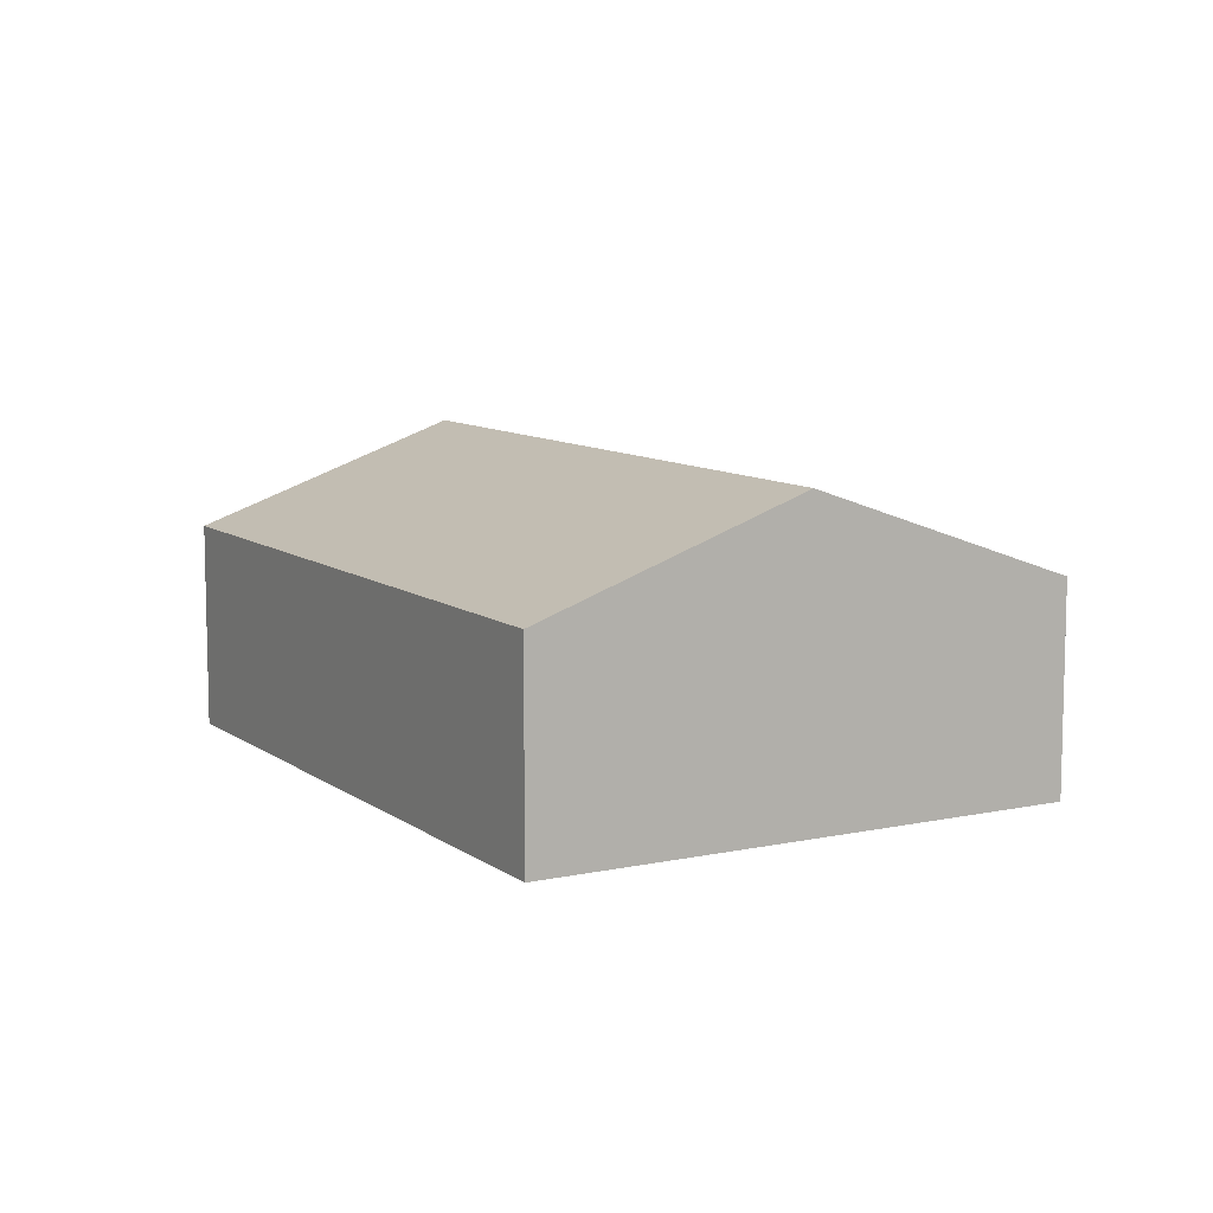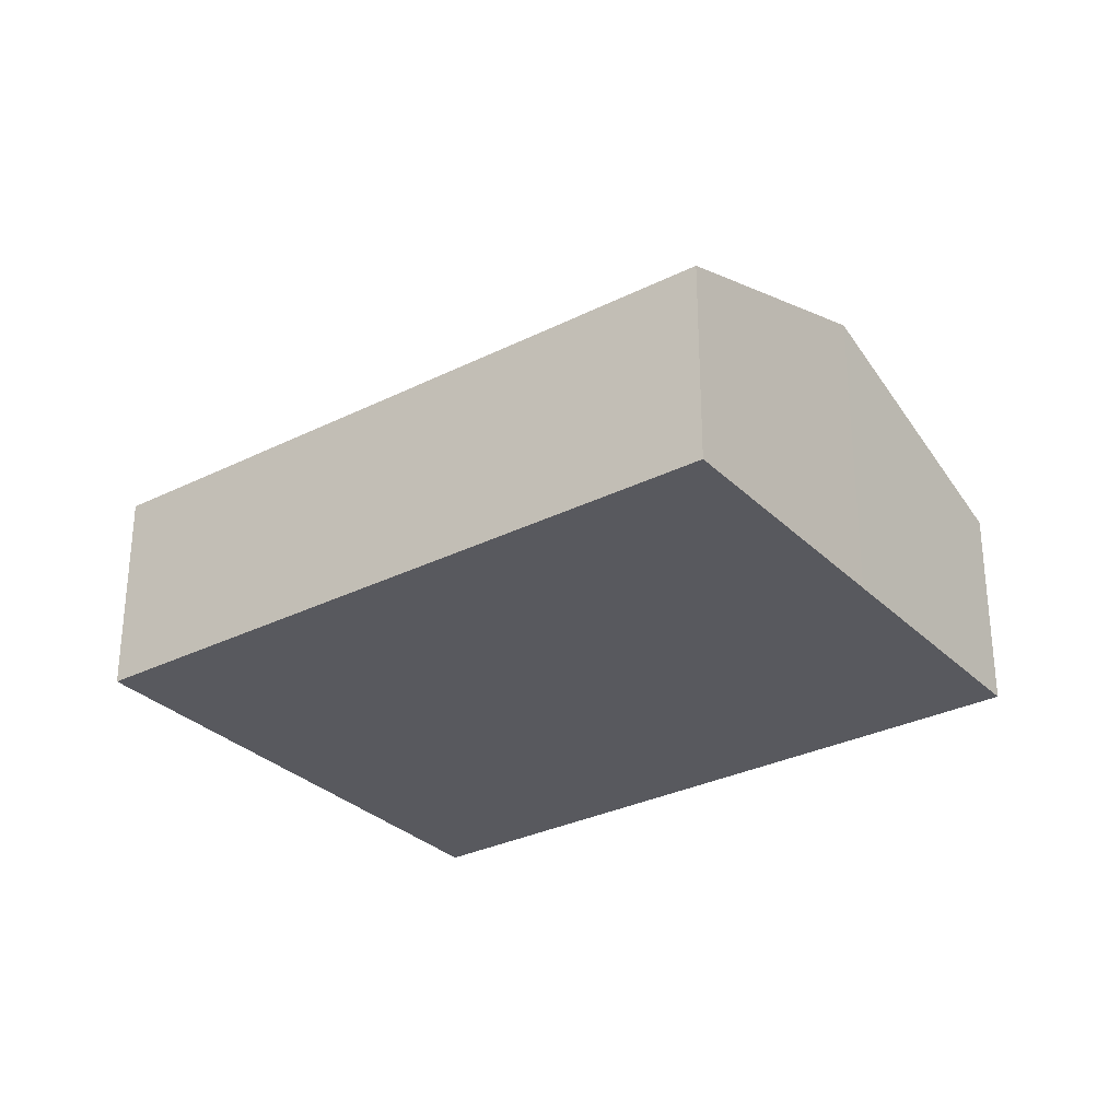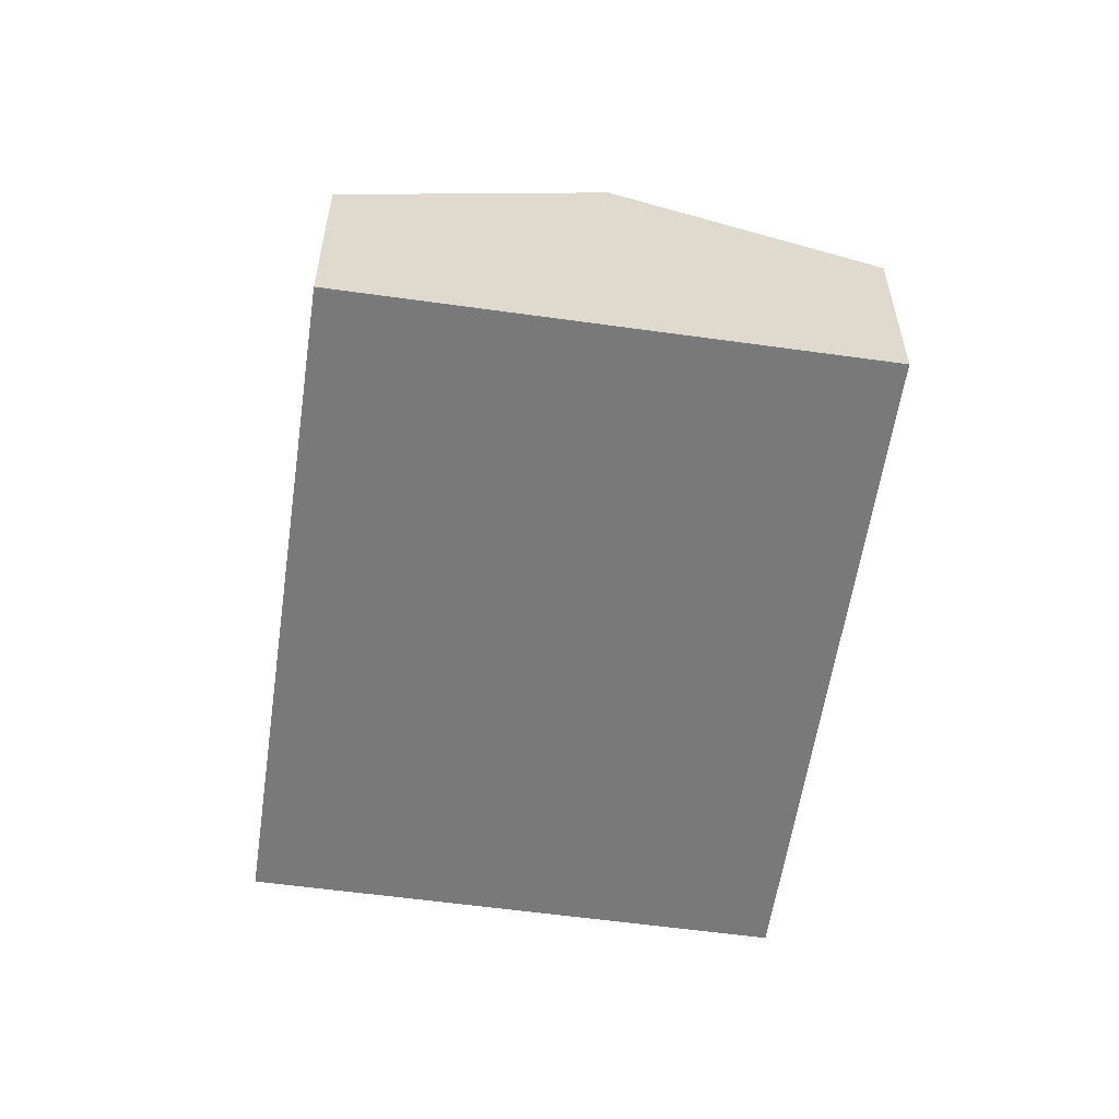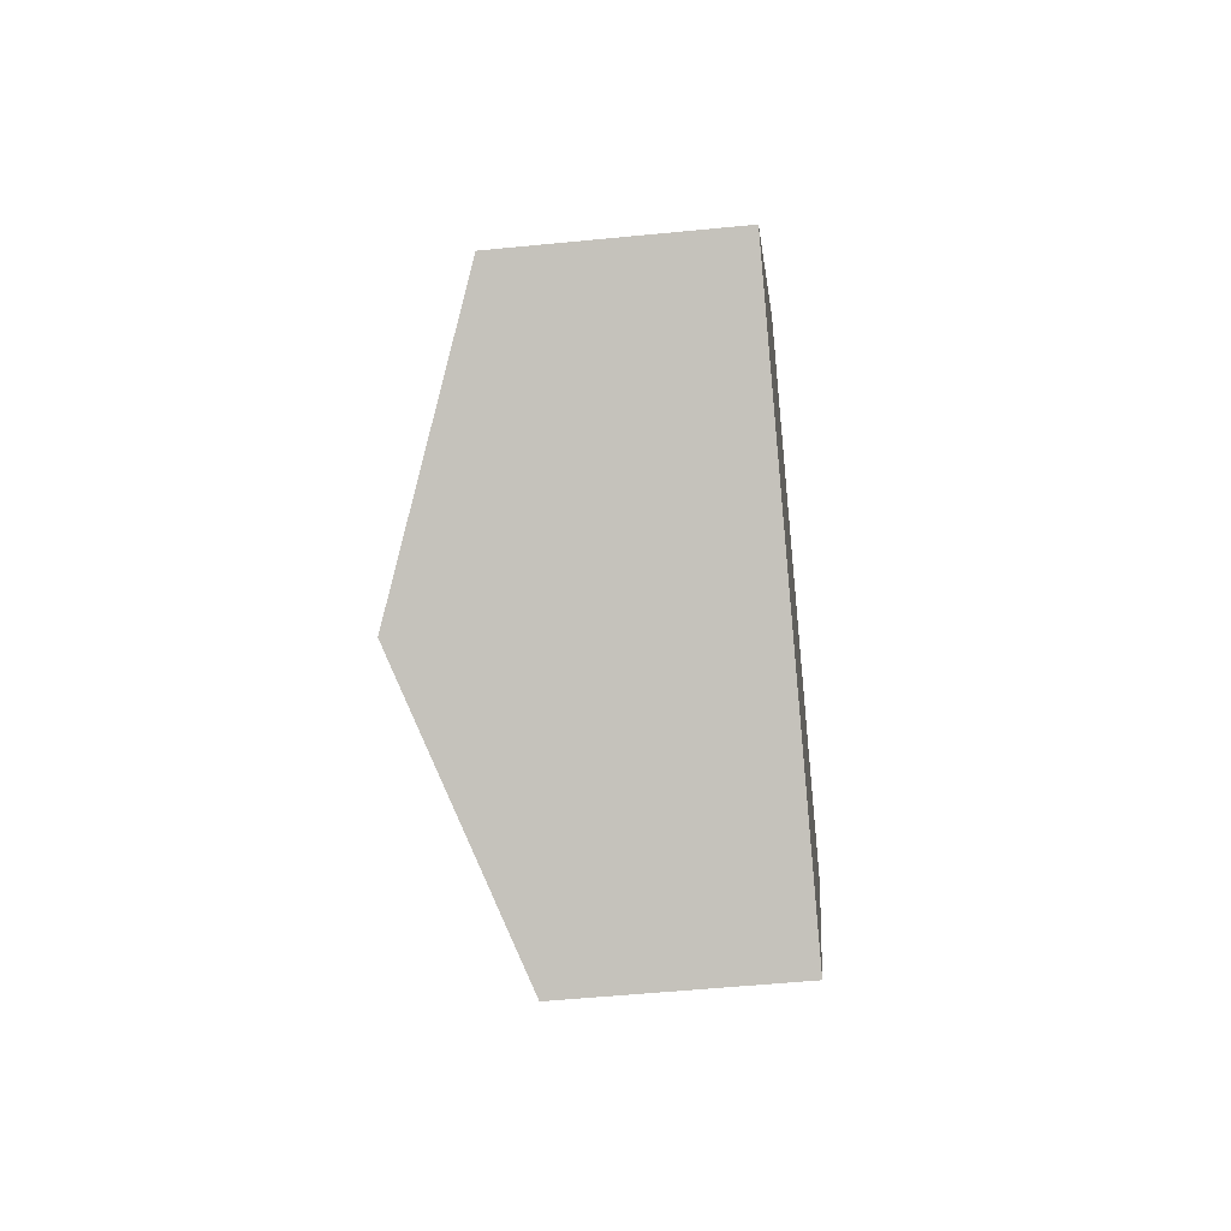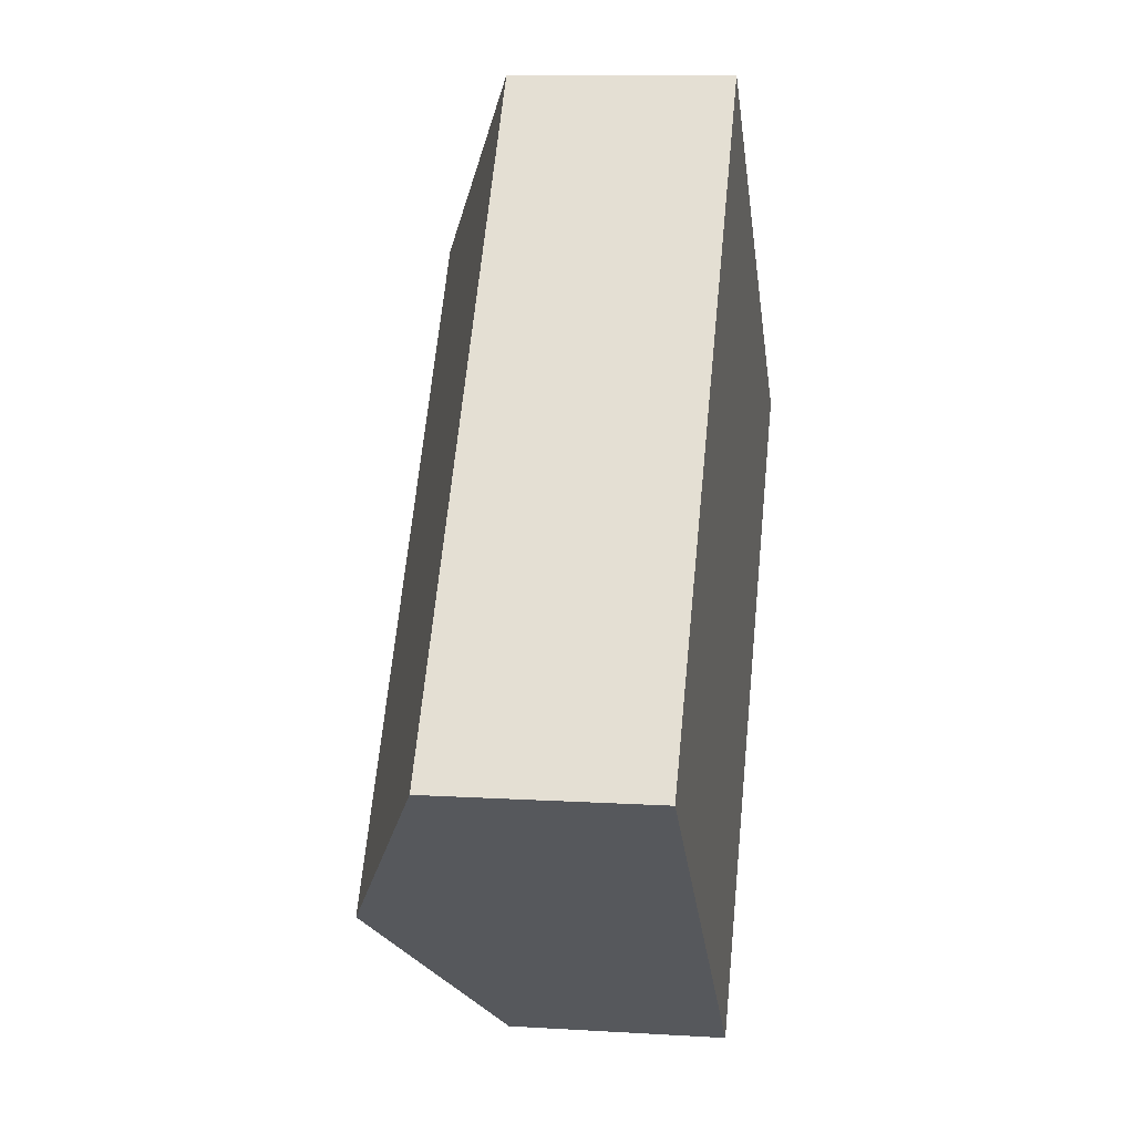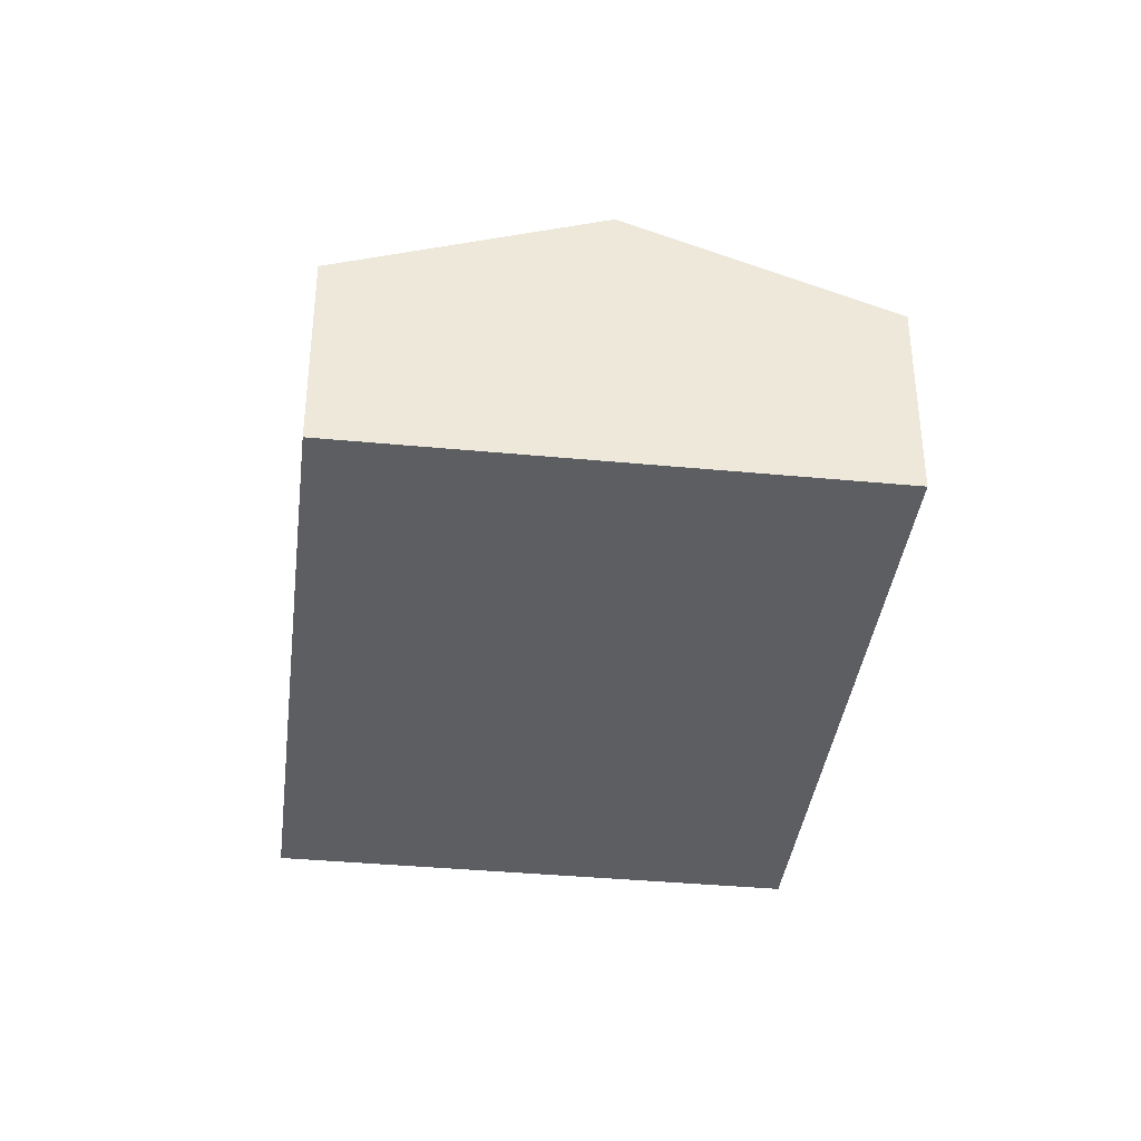
<metadata>
{"format":"obj","ext":"obj","renderer":"f3d","projection":"perspective","resolution":1024,"background":"white","views":[{"elev":9.5,"azim":8.9,"up":"+Y"},{"elev":-30.4,"azim":-15.5,"up":"+Y"},{"elev":-57.8,"azim":-149.7,"up":"+Y"},{"elev":-51.1,"azim":-83.8,"up":"+Z"},{"elev":10.3,"azim":-81.1,"up":"+Z"},{"elev":-37.9,"azim":31.6,"up":"+Y"}]}
</metadata>
<code>
v  2.155 3.032 -1.716
v  8.686 2.072 2.064
v  4.309 2.072 -3.432
v  6.532 3.032 3.78
v  4.377 2.072 5.496
v  0 2.072 1.269e-16
v  0 0 0
v  4.377 -3.365e-16 5.496
v  6.532 -2.315e-16 3.78
v  8.686 -1.264e-16 2.064
v  4.309 2.101e-16 -3.432
v  2.155 1.051e-16 -1.716
g defaultobject
f 1 2 3
f 2 1 4
f 5 1 6
f 1 5 4
f 7 5 6
f 5 7 8
f 8 4 5
f 4 8 9
f 4 9 2
f 2 9 10
f 10 3 2
f 3 10 11
f 1 7 6
f 7 1 3
f 7 3 12
f 12 3 11
f 7 9 8
f 9 7 12
f 9 12 10
f 10 12 11

</code>
